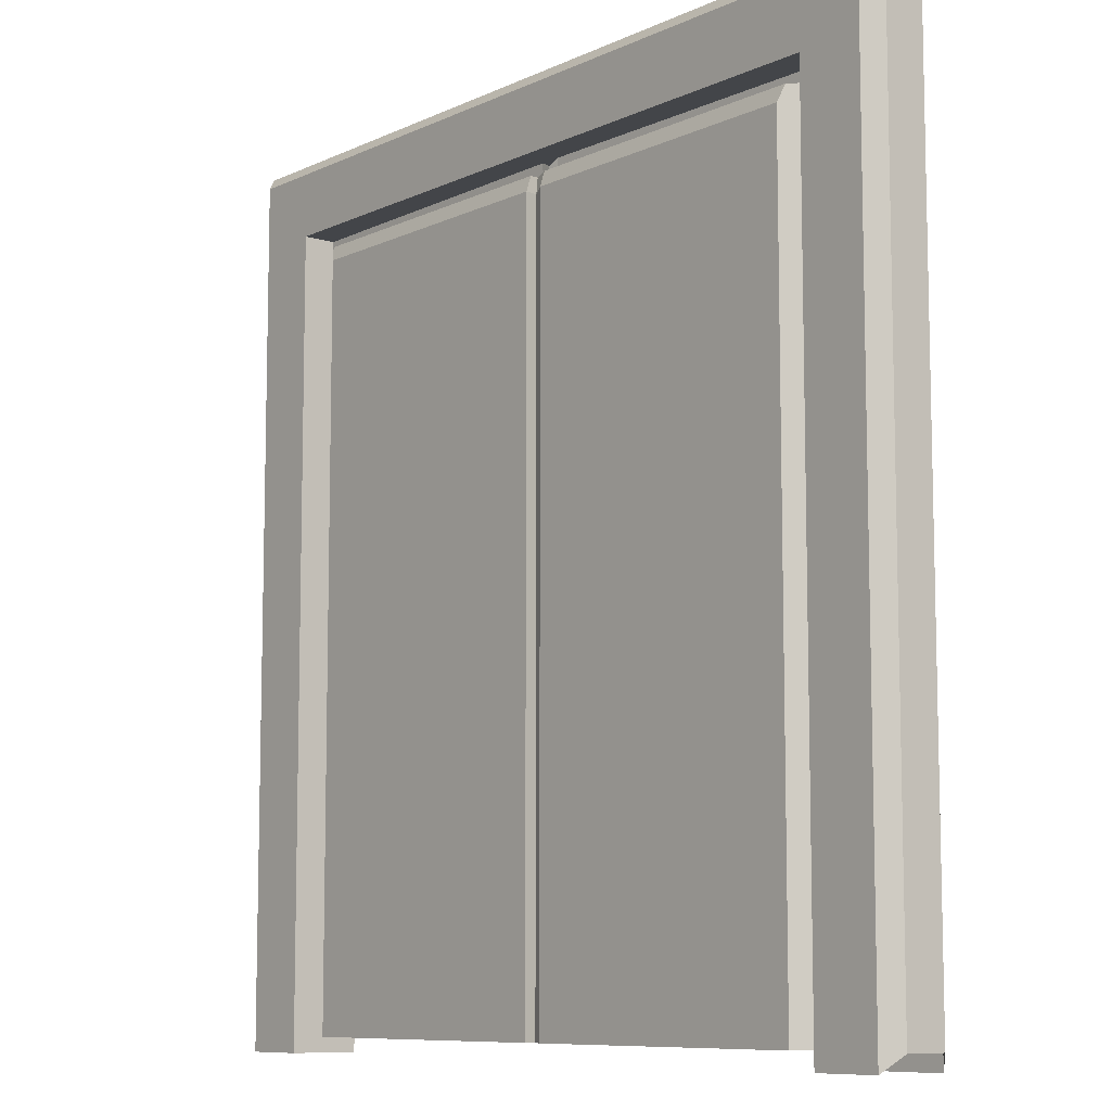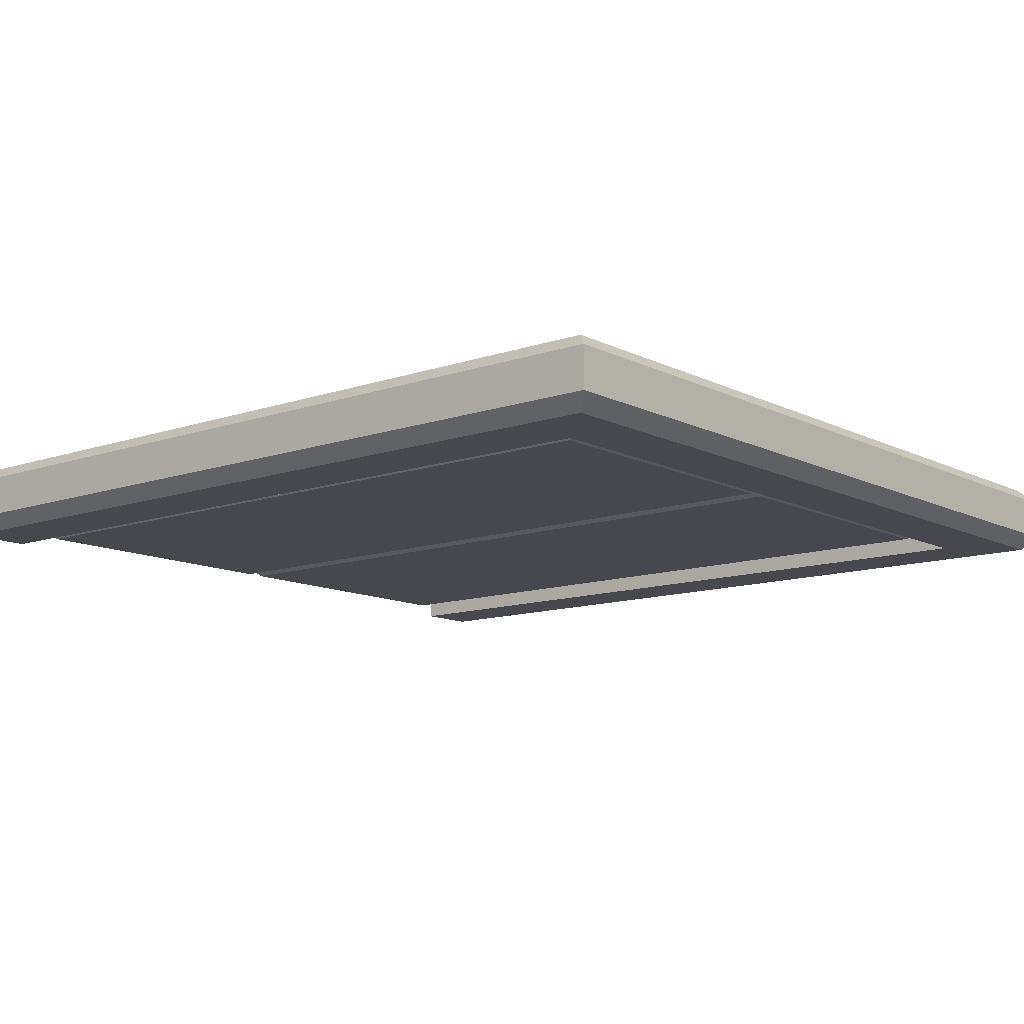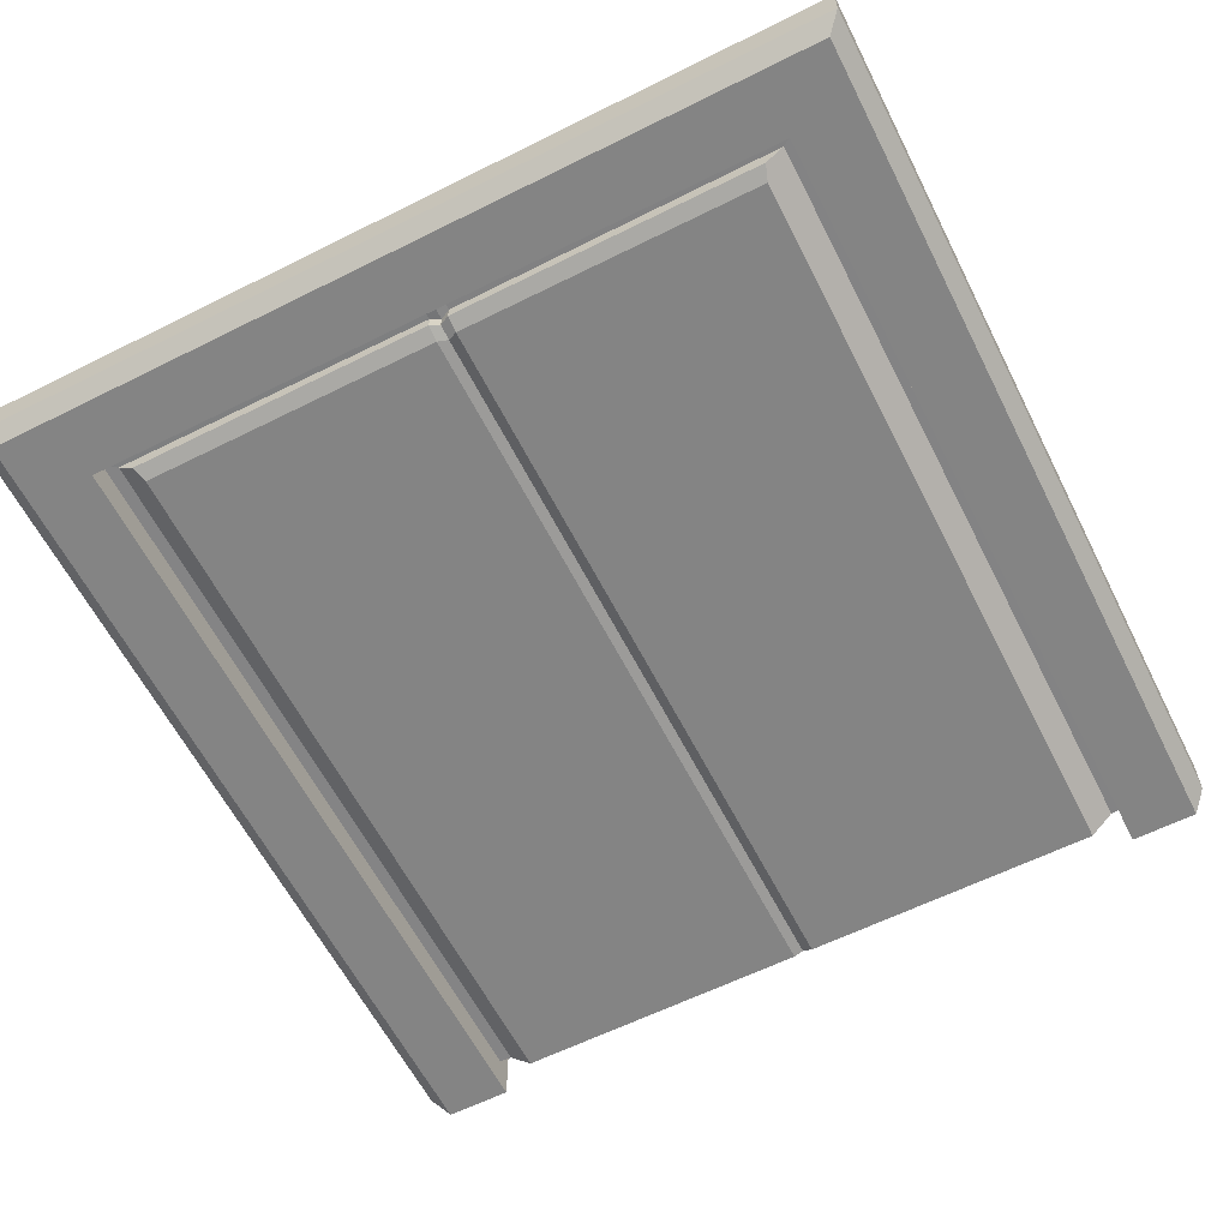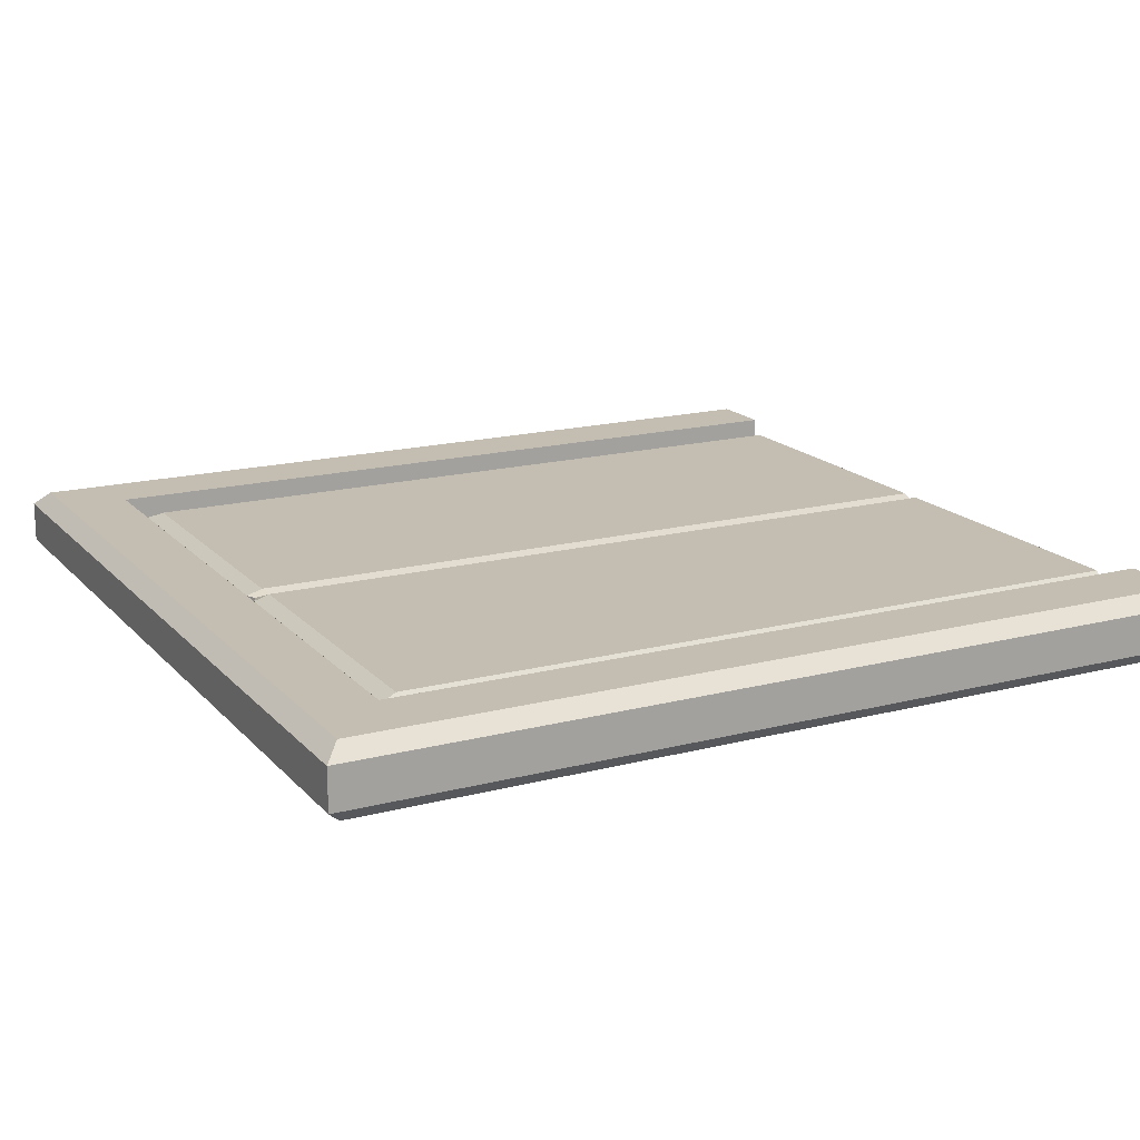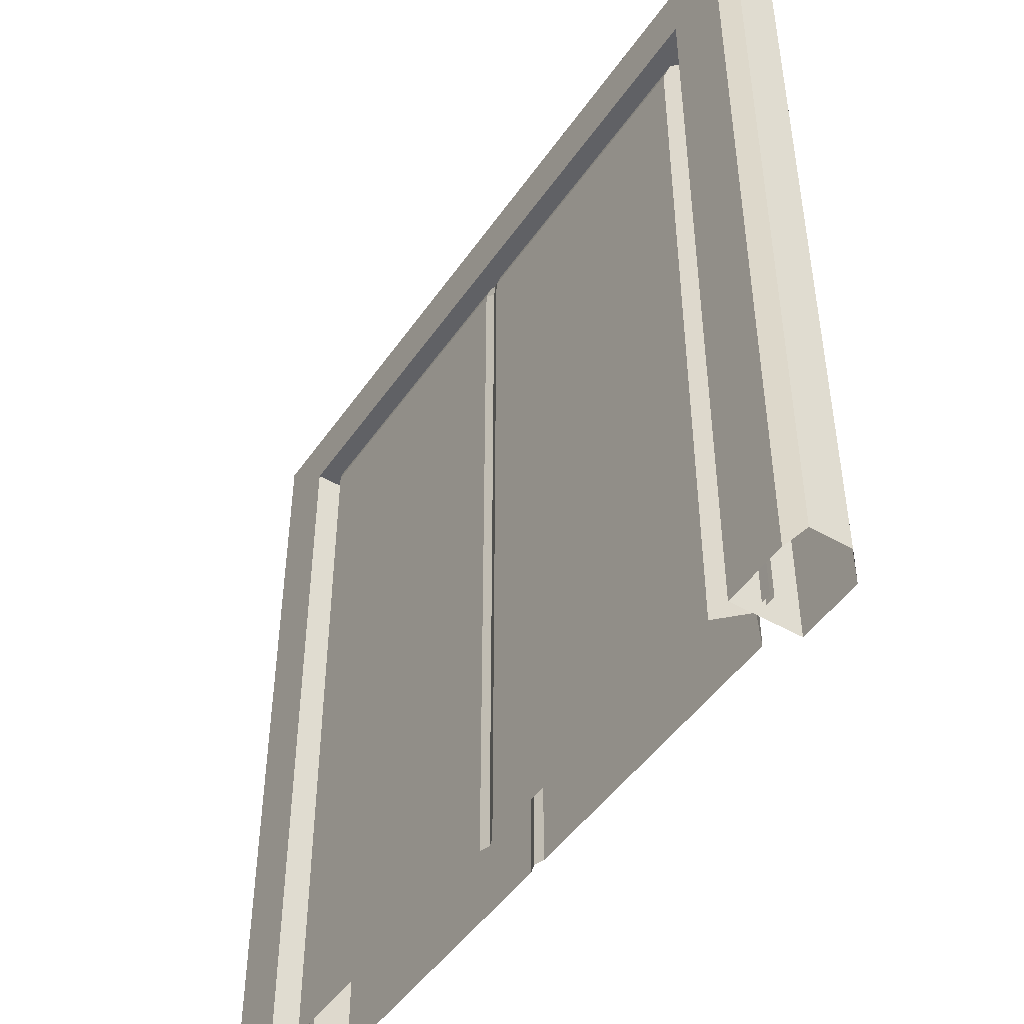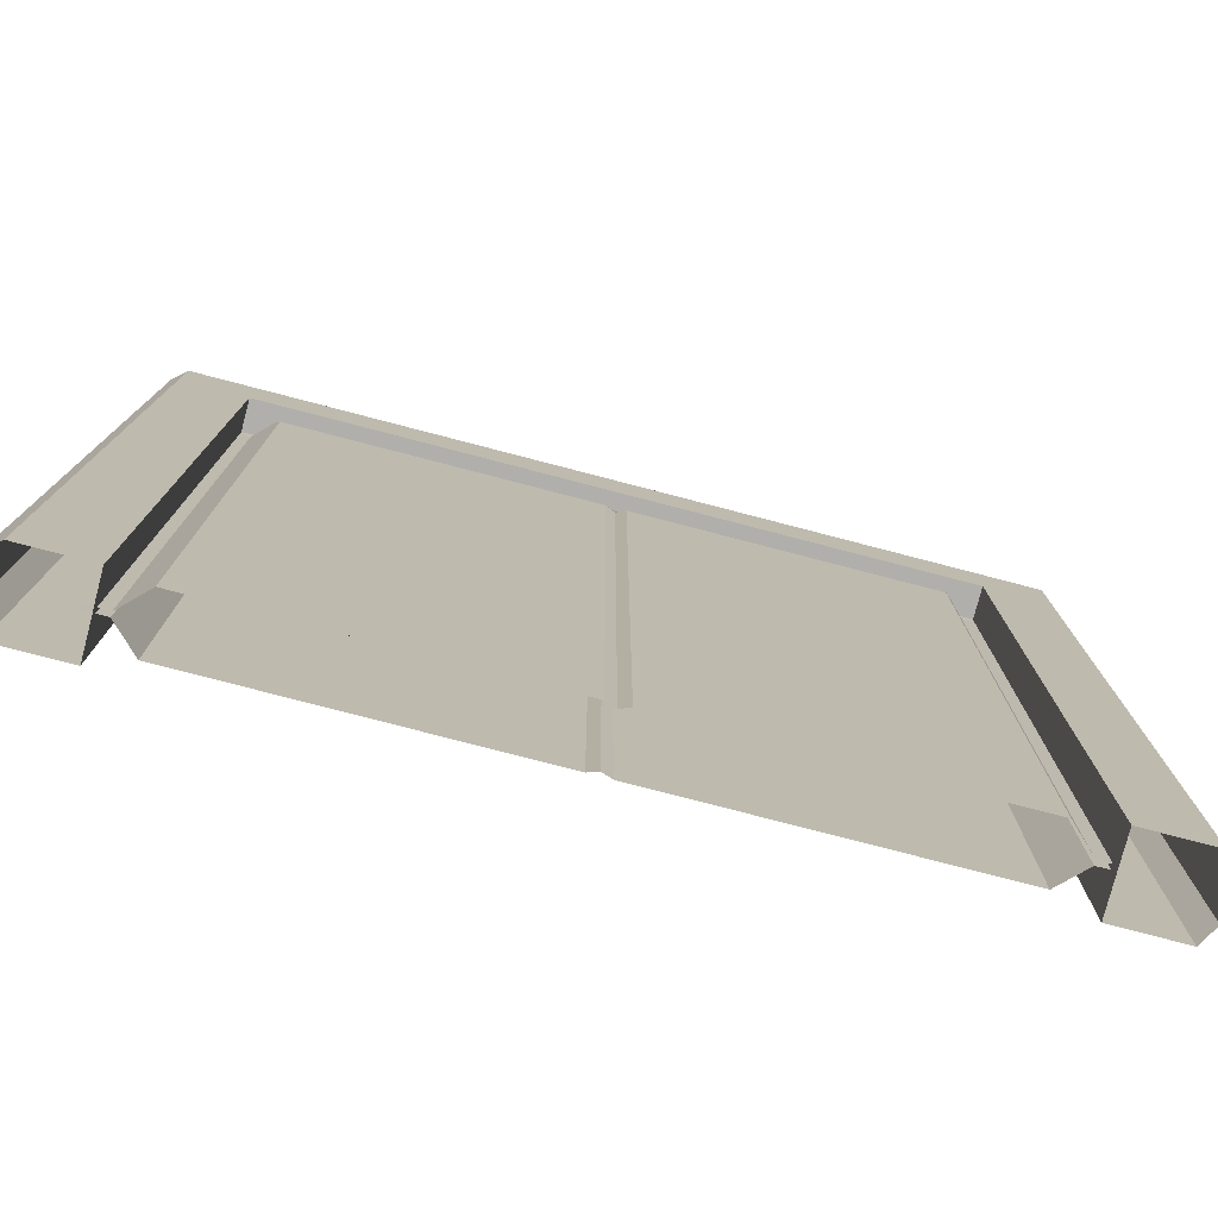
<metadata>
{"format":"obj","ext":"obj","renderer":"f3d","projection":"perspective","resolution":1024,"background":"white","views":[{"elev":-8.9,"azim":50.7,"up":"+Y"},{"elev":-11.7,"azim":129.8,"up":"+Z"},{"elev":-61.4,"azim":-153.1,"up":"+Z"},{"elev":17.2,"azim":-117.5,"up":"+Z"},{"elev":-47.5,"azim":57.1,"up":"+Y"},{"elev":-78.1,"azim":-14.6,"up":"+Y"}]}
</metadata>
<code>
o Wall_Orange_2nd_Floor
v -1.573 3.564 -0.009398
v 0.04518 3.564 -0.02835
v -0.04518 3.564 -0.02835
v -3e-06 3.542 -0.03237
v -0.000166 3.542 -0.09617
v 0.04501 3.564 -0.09621
v -0.000217 3.471 -0.1028
v -0.04534 3.564 -0.09621
v -0.04539 3.492 -0.1188
v -1.488 3.564 -0.09621
v -1.461 3.492 -0.1188
v -1.271 3.164 -0.1188
v -0.04539 3.164 -0.1188
v -0.000217 3.148 -0.1028
v 0.04496 3.164 -0.1188
v 1.262 3.164 -0.1188
v 1.452 3.492 -0.1188
v 1.564 3.564 -0.009398
v 1.564 -0.001201 -0.009398
v 1.452 -0.001201 -0.1188
v 0.04496 -0.001201 -0.1188
v -0.000217 -0.000662 -0.1028
v -0.04539 -0.001201 -0.1188
v -1.461 -0.001201 -0.1188
v 1.262 -0.001201 -0.1188
v -1.573 -0.001201 -0.009398
v -1.271 -0.001201 -0.1188
v 1.479 3.564 -0.09621
v 0.04496 3.492 -0.1188
v -1.573 3.564 0.009398
v 0.04518 3.564 0.02835
v -0.04518 3.564 0.02835
v -3e-06 3.542 0.03237
v -0.000166 3.542 0.09617
v 0.04501 3.564 0.09621
v -0.000217 3.471 0.1028
v -0.04534 3.564 0.09621
v -0.04539 3.492 0.1188
v -1.488 3.564 0.09621
v -1.461 3.492 0.1188
v -1.271 3.164 0.1188
v -0.04539 3.164 0.1188
v -0.000217 3.148 0.1028
v 0.04496 3.164 0.1188
v 1.262 3.164 0.1188
v 1.452 3.492 0.1188
v 1.564 3.564 0.009398
v 1.564 -0.001201 0.009398
v 1.452 -0.001201 0.1188
v 0.04496 -0.001201 0.1188
v -0.000217 -0.000662 0.1028
v -0.04539 -0.001201 0.1188
v -1.461 -0.001201 0.1188
v 1.262 -0.001201 0.1188
v -1.573 -0.001201 0.009398
v -1.271 -0.001201 0.1188
v 1.479 3.564 0.09621
v 0.04496 3.492 0.1188
v 2 -0.001192 -0.09492
v 1.621 3.632 -0.1621
v 1.929 3.632 -0.1621
v 1.621 -0.07375 -0.1621
v 1.929 -0.07375 -0.1621
v 2 3.645 -0.09492
v 2 3.999 -0.09492
v 1.929 3.928 -0.1621
v 2 -0.001192 0.09492
v 1.621 3.632 0.1621
v 1.929 3.632 0.1621
v 1.621 -0.07375 0.1621
v 1.929 -0.07375 0.1621
v 2 3.645 0.09492
v 2 3.999 0.09492
v 1.929 3.928 0.1621
v -2 -0.001192 -0.09492
v -1.621 3.632 -0.1621
v -1.929 3.632 -0.1621
v -1.621 -0.07375 -0.1621
v -1.929 -0.07375 -0.1621
v -2 3.645 -0.09492
v -2 3.999 -0.09492
v -1.929 3.928 -0.1621
v -2 -0.001192 0.09492
v -1.621 3.632 0.1621
v -1.929 3.632 0.1621
v -1.621 -0.07375 0.1621
v -1.929 -0.07375 0.1621
v -2 3.645 0.09492
v -2 3.999 0.09492
v -1.929 3.928 0.1621
v 1.621 3.928 -0.1621
v 1.621 3.928 0.1621
v 1.621 3.999 -0.09492
v 1.621 3.999 0.09492
v -1.621 3.928 -0.1621
v -1.621 3.999 -0.09492
v -1.621 3.999 0.09492
v -1.621 3.928 0.1621
v -1.677 3.631 -0.01002
v 0.04834 3.631 -0.03023
v -0.04799 3.631 -0.03023
v 0.000171 3.608 -0.03451
v 1.668 3.631 -0.01002
v 1.668 0.003664 -0.01002
v -1.677 0.003664 -0.01002
v -1.677 3.631 0.01002
v 0.04834 3.631 0.03023
v -0.04799 3.631 0.03023
v 0.000171 3.608 0.03451
v 1.668 3.631 0.01002
v 1.668 0.003664 0.01002
v -1.677 0.003664 0.01002
f 6 29 7 5
f 5 7 9 8
f 10 8 9 11
f 12 27 24 11
f 13 12 11 9
f 15 21 22 14
f 7 14 13 9
f 23 27 12 13
f 21 15 16 25
f 25 16 17 20
f 28 18 19 20 17
f 20 21 25
f 23 24 27
f 24 26 1 10 11
f 6 28 17 29
f 16 15 29 17
f 29 15 14 7
f 23 13 14 22
f 35 34 36 58
f 34 37 38 36
f 39 40 38 37
f 41 40 53 56
f 42 38 40 41
f 44 43 51 50
f 36 38 42 43
f 52 42 41 56
f 50 54 45 44
f 54 49 46 45
f 57 46 49 48 47
f 49 54 50
f 52 56 53
f 53 40 39 30 55
f 35 58 46 57
f 45 46 58 44
f 58 36 43 44
f 52 51 43 42
f 55 30 106 112
f 47 48 111 110
f 1 26 105 99
f 19 18 103 104
f 5 4 2 6
f 8 3 4 5
f 10 1 3 8
f 28 6 2 18
f 34 35 31 33
f 37 34 33 32
f 39 37 32 30
f 57 47 31 35
f 72 69 71 67
f 73 65 93 94
f 63 62 60 61
f 65 64 61 66
f 64 72 67 59
f 60 76 95 91
f 71 69 68 70
f 80 77 79 75
f 73 74 69 72
f 60 62 70 68
f 66 91 93 65
f 88 83 87 85
f 79 77 76 78
f 81 82 77 80
f 88 89 81 80
f 69 74 92 68
f 83 88 80 75
f 74 73 94 92
f 84 85 87 86
f 89 88 85 90
f 64 59 63 61
f 84 86 78 76
f 60 68 84 76
f 72 64 65 73
f 92 94 97 98
f 91 66 61 60
f 93 91 95 96
f 94 93 96 97
f 68 92 98 84
f 84 98 90 85
f 96 95 82 81
f 98 97 89 90
f 95 76 77 82
f 97 96 81 89
f 30 32 108 106
f 32 33 109 108
f 2 4 102 100
f 31 47 110 107
f 3 1 99 101
f 4 3 101 102
f 18 2 100 103
f 33 31 107 109

</code>
